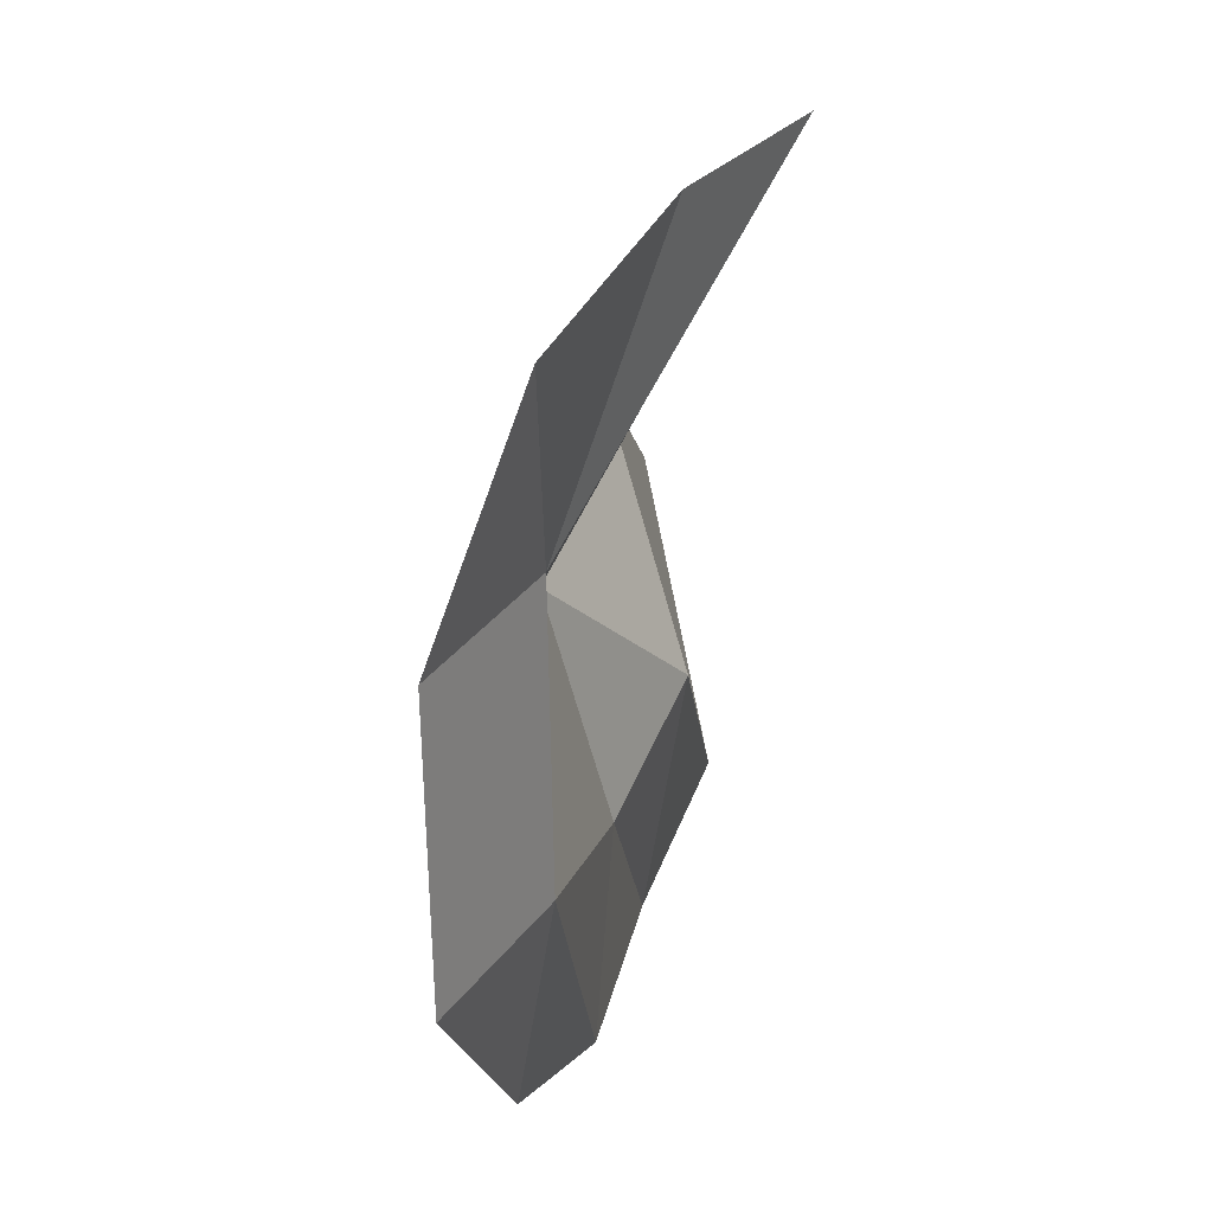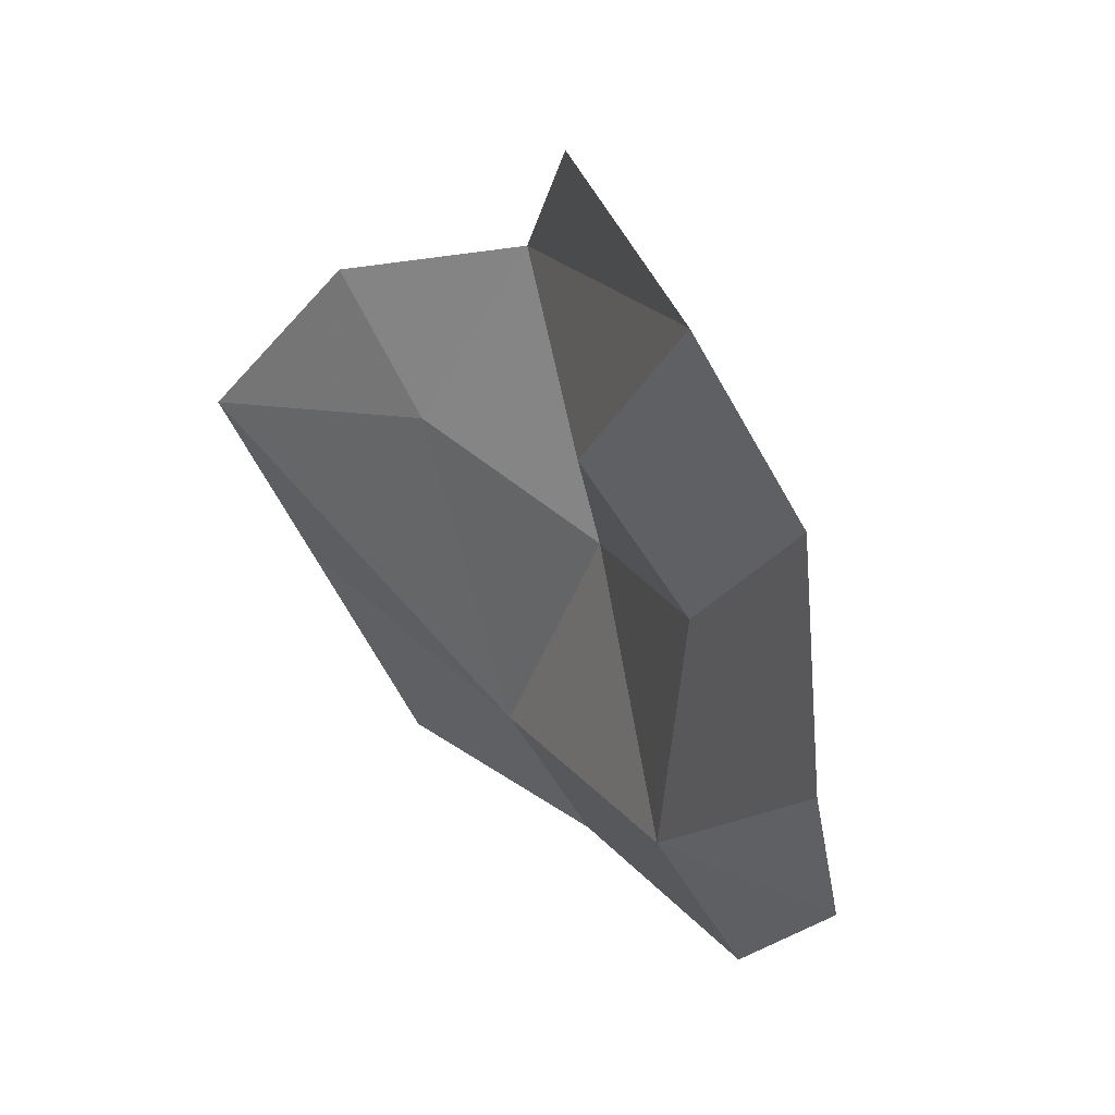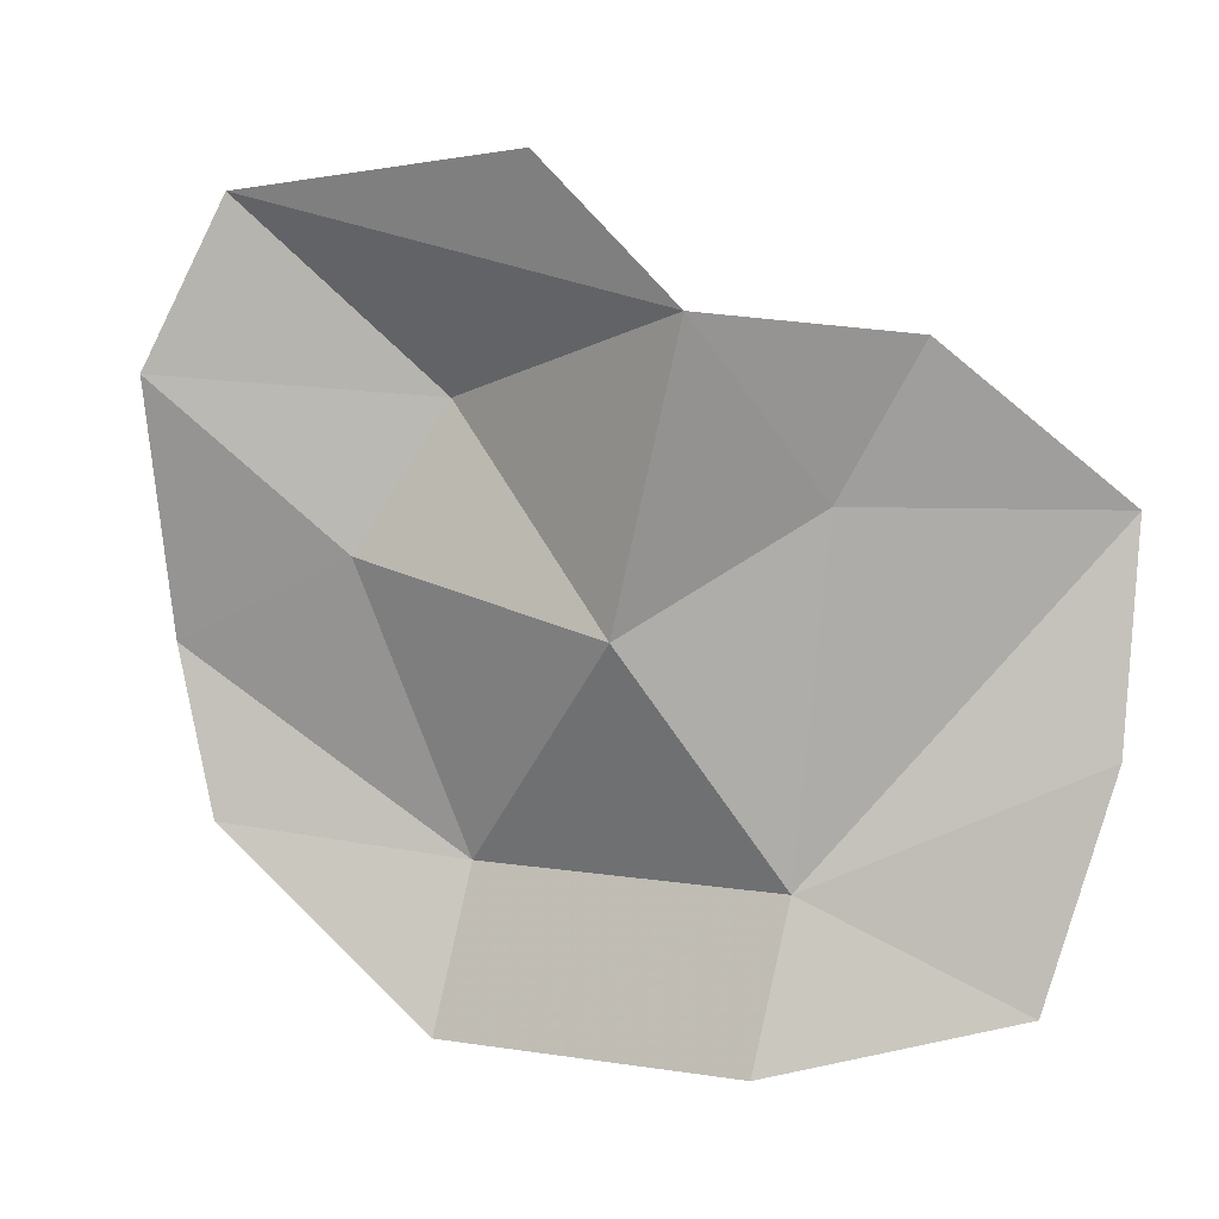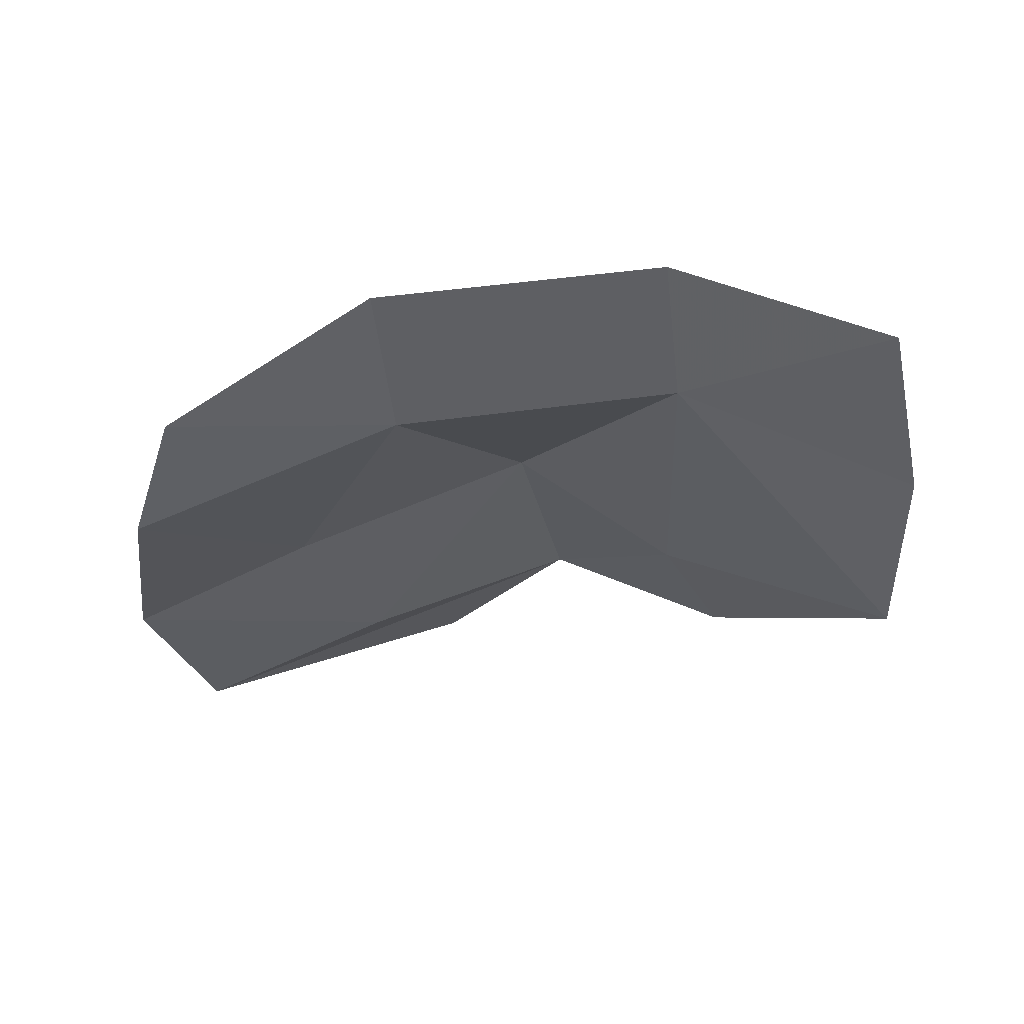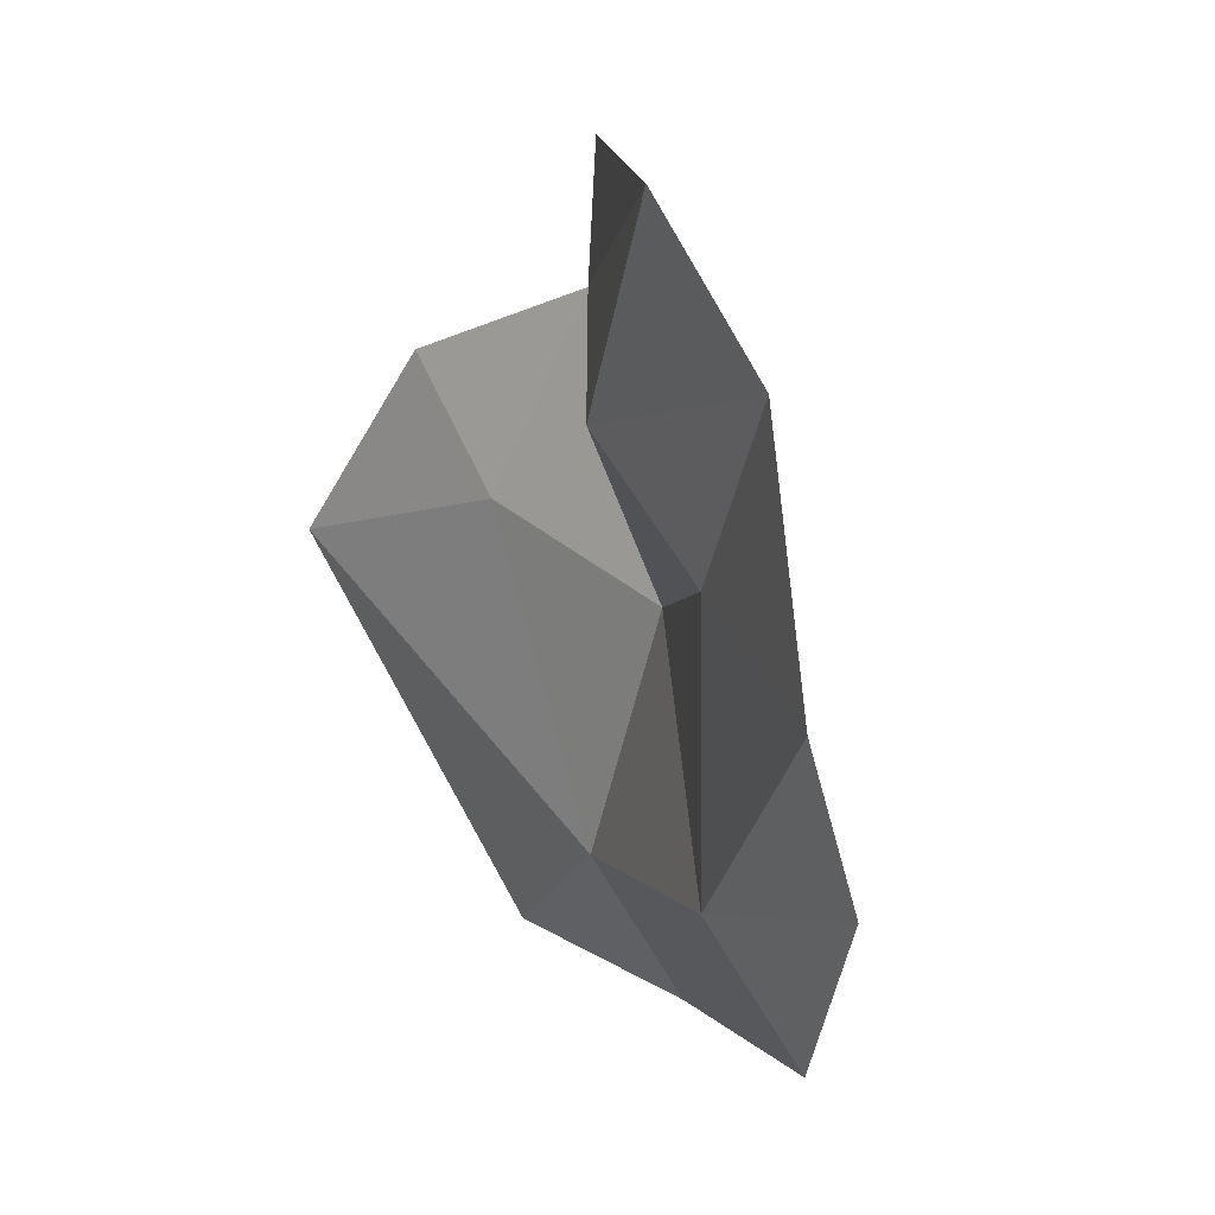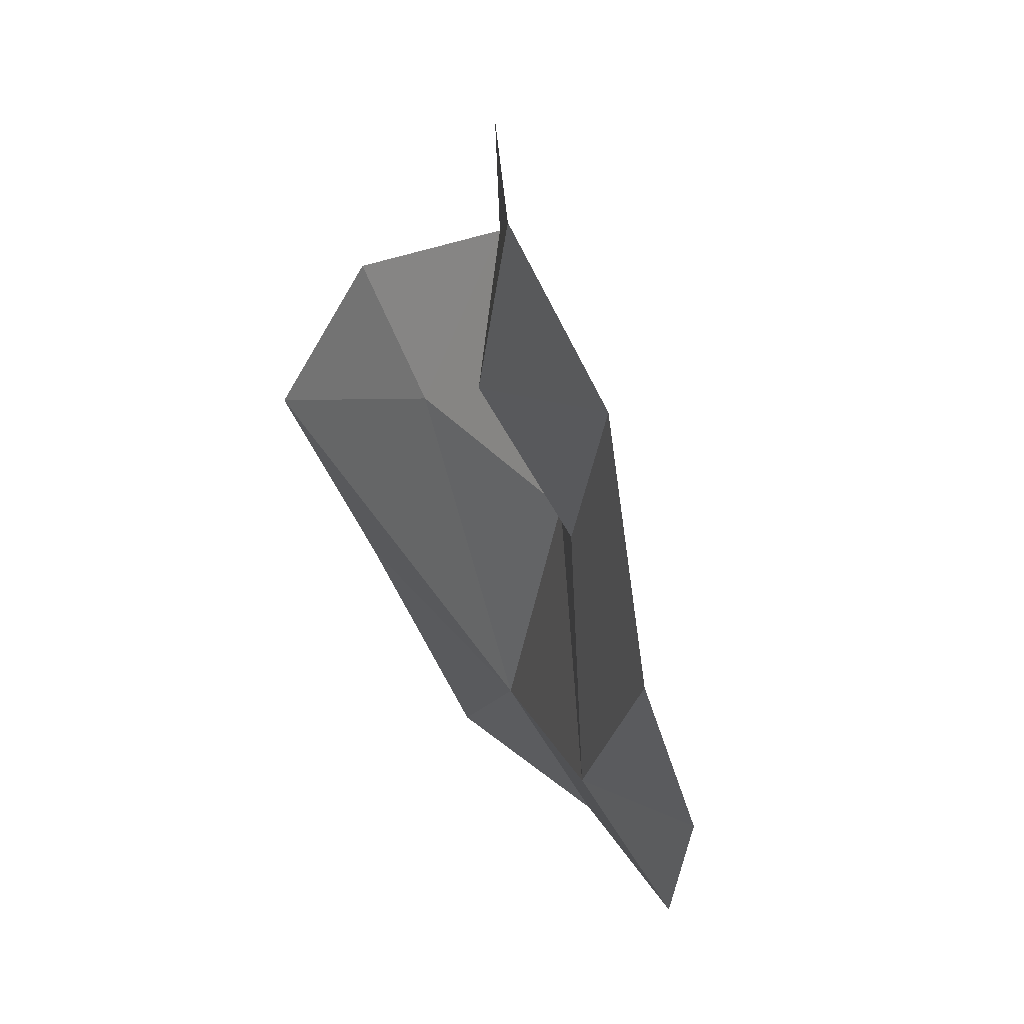
<metadata>
{"format":"obj","ext":"obj","renderer":"f3d","projection":"perspective","resolution":1024,"background":"white","views":[{"elev":-56.5,"azim":82.2,"up":"+Y"},{"elev":16.6,"azim":-127.2,"up":"+Y"},{"elev":28.3,"azim":10.6,"up":"+Y"},{"elev":-14.8,"azim":-0.3,"up":"+Z"},{"elev":-0.9,"azim":-116.8,"up":"+Y"},{"elev":7.7,"azim":-112.4,"up":"+Y"}]}
</metadata>
<code>
v  2.597  0.5691 -0.5724
v  0.9268 -1.357  0.5307
v  0.2403  1.828  0.1731
v -0.08284  0.05613  0.465
v -0.905 -1.535  0.2534
v -1.145  0.9381 -0.5233
v  1.441  1.574 -0.3533
v  1.003  0.6917 -0.06388
v  2.297 -1.851  0.7397
v  2.609 -0.5846  0.117
v  0.8021 -2.213  1.075
v -1.03 -2.39  0.7974
v -2.405 -1.446  0.2664
v -2.913  0.9437 -0.5081
v -0.6228  2.497 -0.2085
v -2.471  1.907 -0.8836
v -1.642  0.107 -0.151
v -2.712 -0.5596 -0.1932
f 17 5 4
f 3 4 8
f 2 4 5
f 3 6 4
f 1 7 8
f 2 9 10
f 2 5 12
f 17 6 14
f 3 15 16
f 6 16 14
f 2 11 9
f 5 13 12
f 5 17 18
f 6 17 4
f 7 3 8
f 4 2 8
f 11 2 12
f 18 17 14
f 6 3 16
f 13 5 18
f 1 8 2
f 10 1 2

</code>
